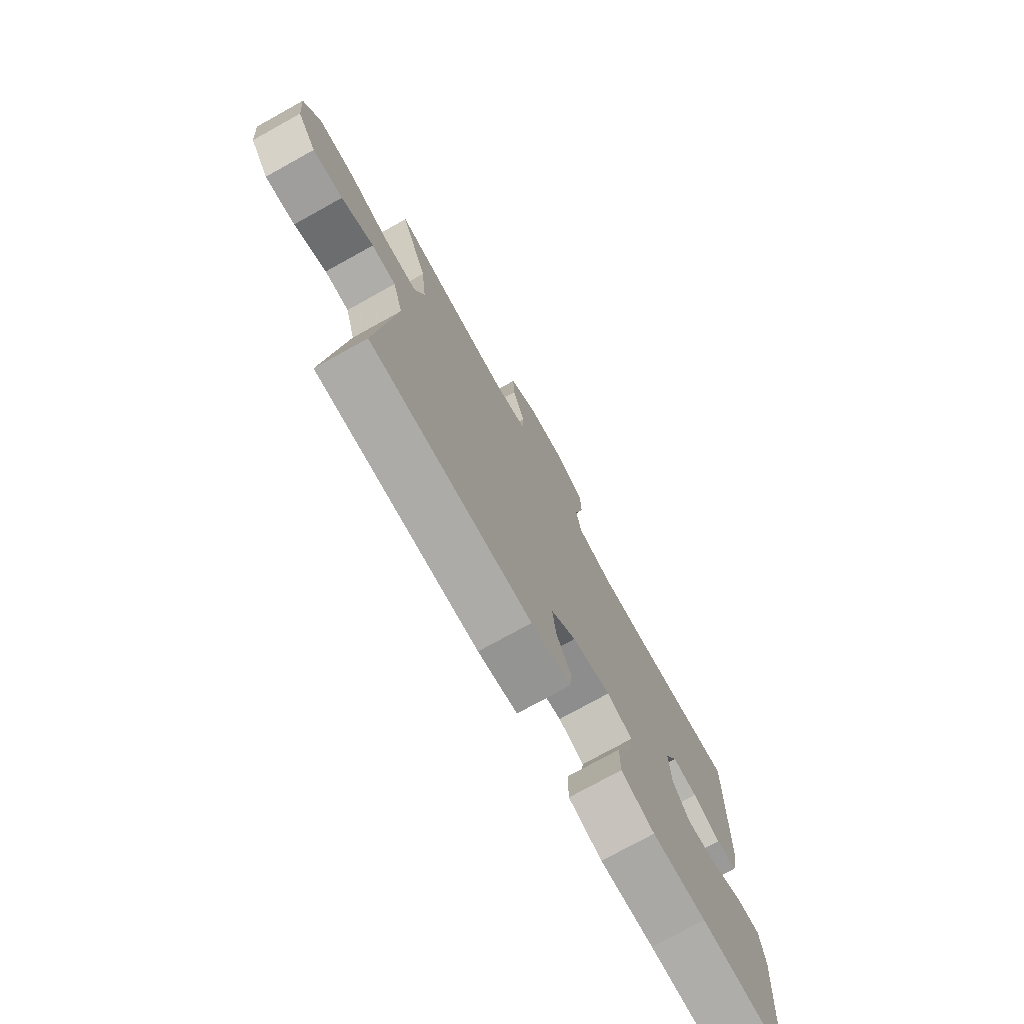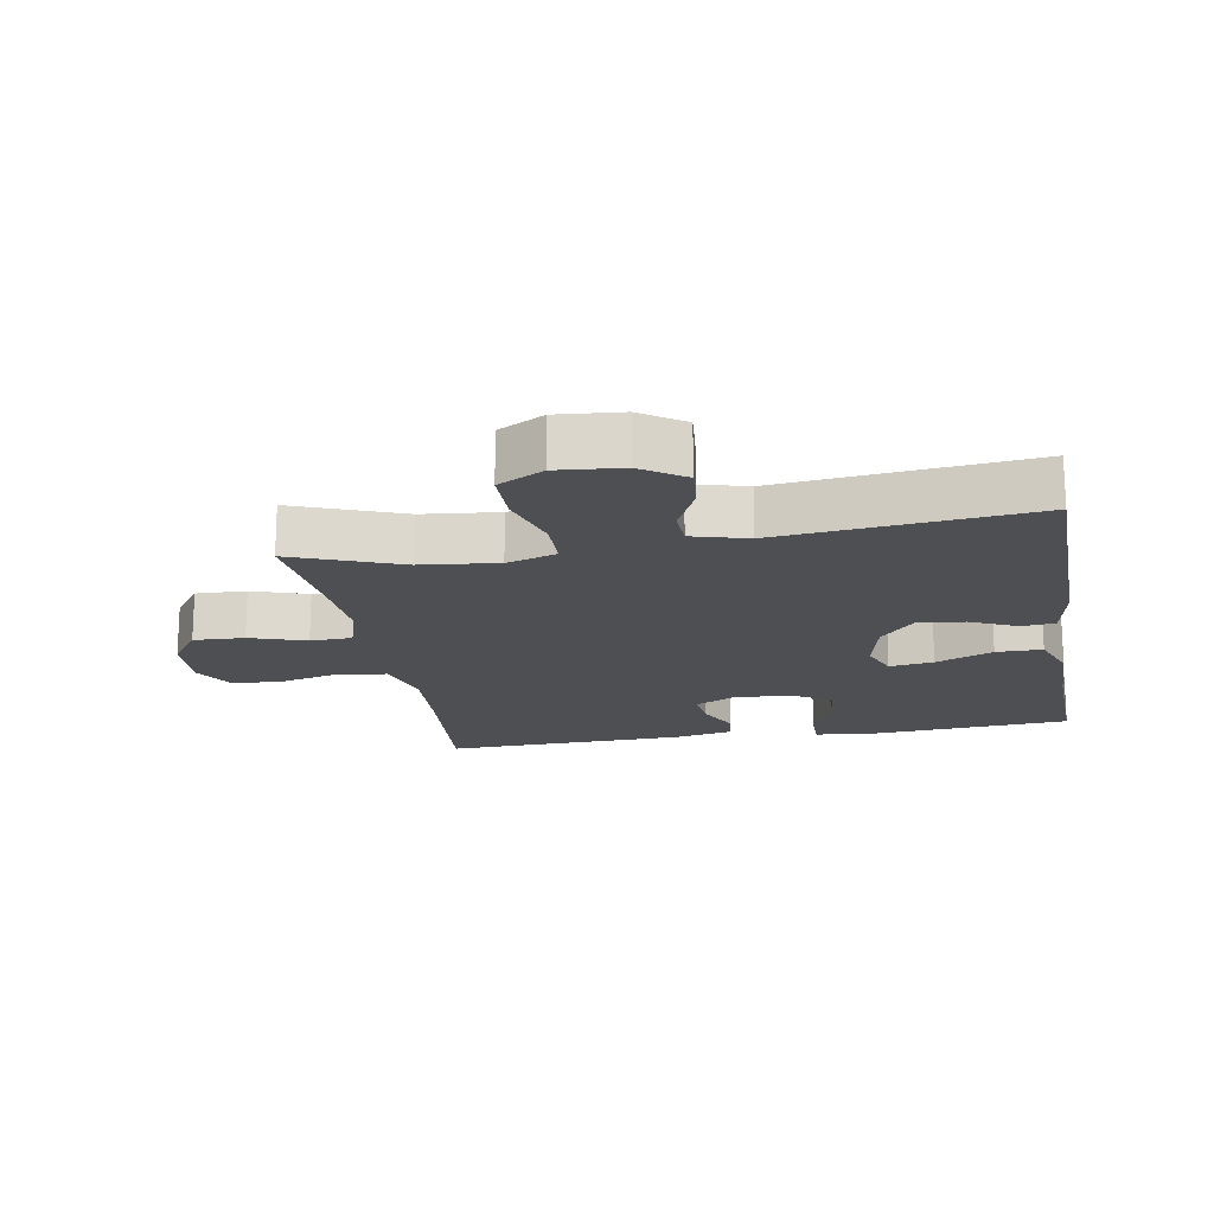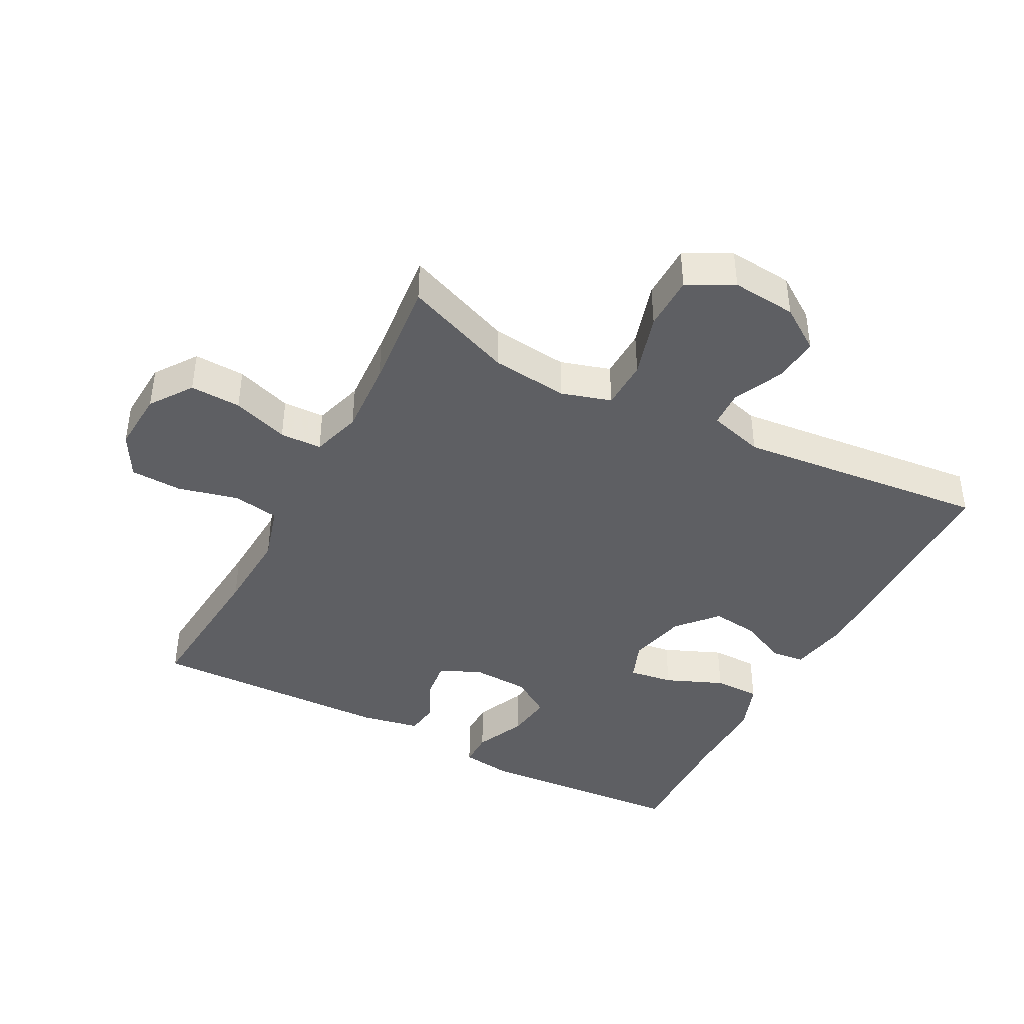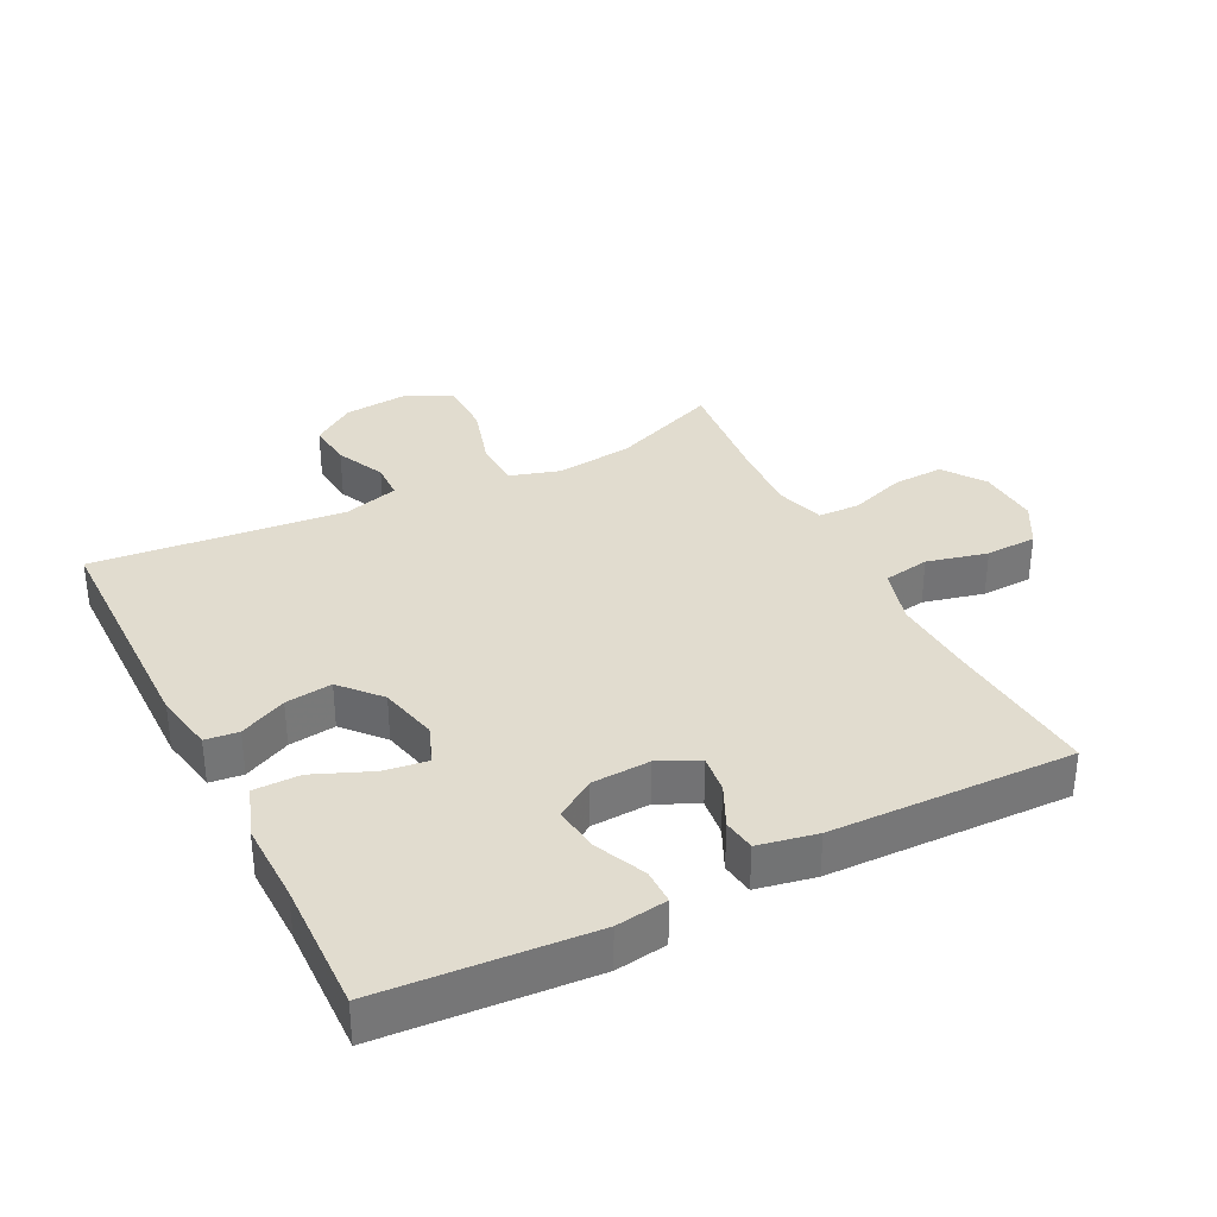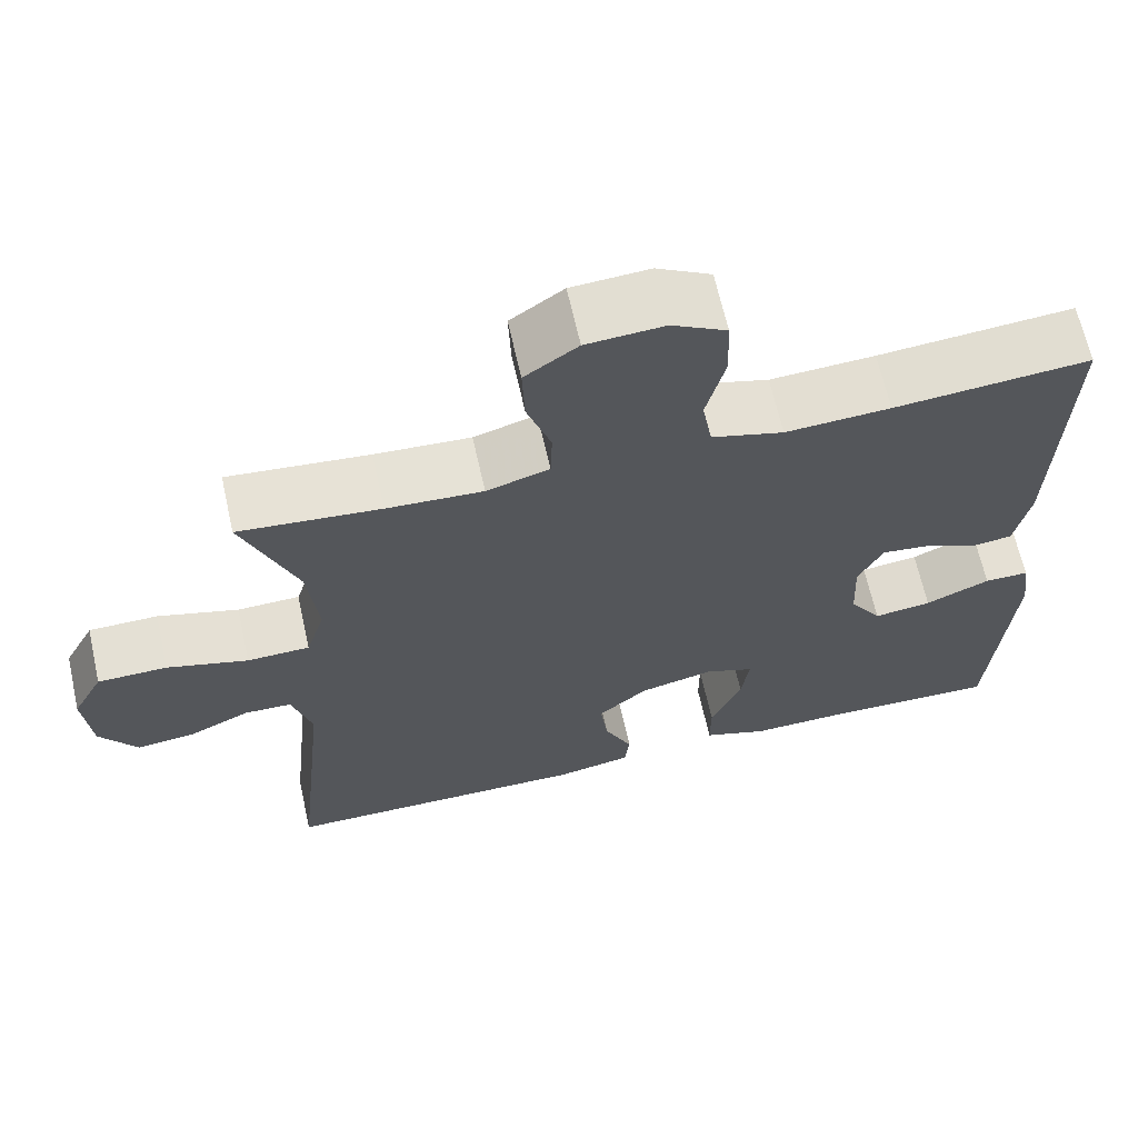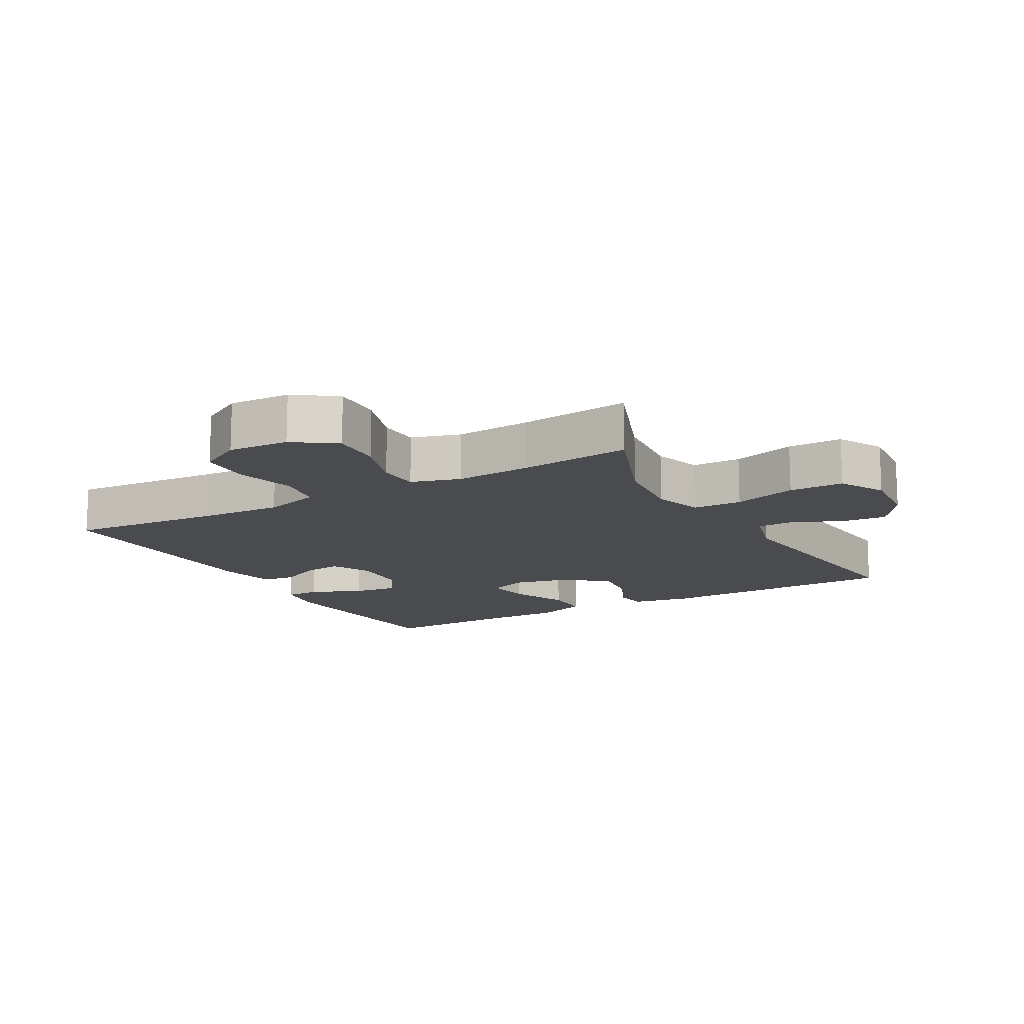
<metadata>
{"format":"obj","ext":"obj","renderer":"f3d","projection":"perspective","resolution":1024,"background":"white","views":[{"elev":-75.8,"azim":119.0,"up":"+Z"},{"elev":-17.8,"azim":100.1,"up":"+Y"},{"elev":-41.8,"azim":62.2,"up":"+Y"},{"elev":34.4,"azim":-117.0,"up":"+Y"},{"elev":65.6,"azim":167.4,"up":"+Z"},{"elev":-14.0,"azim":29.7,"up":"+Y"}]}
</metadata>
<code>
v 0.5 0.07 0.5
v 0.435 0.07 0.334
v 0.422 0.07 0.216
v 0.445 0.07 0.14
v 0.521 0.07 0.138
v 0.619 0.07 0.167
v 0.703 0.07 0.166
v 0.74 0.07 0.096
v 0.731 0.07 -0.003
v 0.686 0.07 -0.069
v 0.616 0.07 -0.062
v 0.541 0.07 -0.027
v 0.484 0.07 -0.029
v 0.46 0.07 -0.114
v 0.5 0.07 -0.5
v 0.125 0.07 -0.504
v 0.033 0.07 -0.487
v 0.027 0.07 -0.436
v 0.061 0.07 -0.364
v 0.07 0.07 -0.292
v 0.01 0.07 -0.239
v -0.08 0.07 -0.218
v -0.14 0.07 -0.241
v -0.13 0.07 -0.309
v -0.093 0.07 -0.397
v -0.093 0.07 -0.468
v -0.171 0.07 -0.496
v -0.296 0.07 -0.494
v -0.5 0.07 -0.5
v -0.524 0.07 -0.178
v -0.513 0.07 -0.099
v -0.459 0.07 -0.099
v -0.381 0.07 -0.134
v -0.311 0.07 -0.143
v -0.272 0.07 -0.083
v -0.268 0.07 0.007
v -0.298 0.07 0.068
v -0.356 0.07 0.061
v -0.421 0.07 0.03
v -0.471 0.07 0.037
v -0.489 0.07 0.127
v -0.5 0.07 0.5
v -0.263 0.07 0.48
v -0.136 0.07 0.473
v -0.049 0.07 0.498
v -0.037 0.07 0.569
v -0.06 0.07 0.662
v -0.057 0.07 0.741
v 0.009 0.07 0.778
v 0.103 0.07 0.772
v 0.167 0.07 0.727
v 0.164 0.07 0.649
v 0.135 0.07 0.563
v 0.137 0.07 0.499
v 0.213 0.07 0.476
v 0.329 0.07 0.483
v 0.5 0 0.5
v 0.435 0 0.334
v 0.422 0 0.216
v 0.445 0 0.14
v 0.521 0 0.138
v 0.619 0 0.167
v 0.703 0 0.166
v 0.74 0 0.096
v 0.731 0 -0.003
v 0.686 0 -0.069
v 0.616 0 -0.062
v 0.541 0 -0.027
v 0.484 0 -0.029
v 0.46 0 -0.114
v 0.5 0 -0.5
v 0.125 0 -0.504
v 0.033 0 -0.487
v 0.027 0 -0.436
v 0.061 0 -0.364
v 0.07 0 -0.292
v 0.01 0 -0.239
v -0.08 0 -0.218
v -0.14 0 -0.241
v -0.13 0 -0.309
v -0.093 0 -0.397
v -0.093 0 -0.468
v -0.171 0 -0.496
v -0.296 0 -0.494
v -0.5 0 -0.5
v -0.524 0 -0.178
v -0.513 0 -0.099
v -0.459 0 -0.099
v -0.381 0 -0.134
v -0.311 0 -0.143
v -0.272 0 -0.083
v -0.268 0 0.007
v -0.298 0 0.068
v -0.356 0 0.061
v -0.421 0 0.03
v -0.471 0 0.037
v -0.489 0 0.127
v -0.5 0 0.5
v -0.263 0 0.48
v -0.136 0 0.473
v -0.049 0 0.498
v -0.037 0 0.569
v -0.06 0 0.662
v -0.057 0 0.741
v 0.009 0 0.778
v 0.103 0 0.772
v 0.167 0 0.727
v 0.164 0 0.649
v 0.135 0 0.563
v 0.137 0 0.499
v 0.213 0 0.476
v 0.329 0 0.483
f 51 52 53
f 50 51 53
f 49 50 53
f 48 49 53
f 47 48 53
f 46 47 53
f 45 46 53 54
f 44 45 54 55
f 41 42 43
f 40 41 43
f 39 40 43
f 38 39 43
f 37 38 43 44
f 36 37 44 55
f 31 32 33
f 30 31 33
f 29 30 33
f 28 29 33
f 28 33 34
f 27 28 34
f 26 27 34
f 25 26 34
f 24 25 34
f 23 24 34 35
f 17 18 19
f 16 17 19
f 15 16 19
f 14 15 19
f 13 14 19 20
f 10 11 12
f 9 10 12
f 8 9 12
f 7 8 12
f 6 7 12
f 5 6 12
f 4 5 12 13
f 13 20 21
f 4 13 21
f 3 4 21
f 56 1 2
f 56 2 3
f 55 56 3
f 36 55 3
f 35 36 3
f 23 35 3
f 22 23 3
f 3 21 22
f 109 108 107
f 109 107 106
f 109 106 105
f 109 105 104
f 109 104 103
f 109 103 102
f 110 109 102 101
f 111 110 101 100
f 99 98 97
f 99 97 96
f 99 96 95
f 99 95 94
f 100 99 94 93
f 111 100 93 92
f 89 88 87
f 89 87 86
f 89 86 85
f 89 85 84
f 90 89 84
f 90 84 83
f 90 83 82
f 90 82 81
f 90 81 80
f 91 90 80 79
f 75 74 73
f 75 73 72
f 75 72 71
f 75 71 70
f 76 75 70 69
f 68 67 66
f 68 66 65
f 68 65 64
f 68 64 63
f 68 63 62
f 68 62 61
f 69 68 61 60
f 77 76 69
f 77 69 60
f 77 60 59
f 58 57 112
f 59 58 112
f 59 112 111
f 59 111 92
f 59 92 91
f 59 91 79
f 59 79 78
f 78 77 59
f 1 57 58 2
f 2 58 59 3
f 3 59 60 4
f 4 60 61 5
f 5 61 62 6
f 6 62 63 7
f 7 63 64 8
f 8 64 65 9
f 9 65 66 10
f 10 66 67 11
f 11 67 68 12
f 12 68 69 13
f 13 69 70 14
f 14 70 71 15
f 15 71 72 16
f 16 72 73 17
f 17 73 74 18
f 18 74 75 19
f 19 75 76 20
f 20 76 77 21
f 21 77 78 22
f 22 78 79 23
f 23 79 80 24
f 24 80 81 25
f 25 81 82 26
f 26 82 83 27
f 27 83 84 28
f 28 84 85 29
f 29 85 86 30
f 30 86 87 31
f 31 87 88 32
f 32 88 89 33
f 33 89 90 34
f 34 90 91 35
f 35 91 92 36
f 36 92 93 37
f 37 93 94 38
f 38 94 95 39
f 39 95 96 40
f 40 96 97 41
f 41 97 98 42
f 42 98 99 43
f 43 99 100 44
f 44 100 101 45
f 45 101 102 46
f 46 102 103 47
f 47 103 104 48
f 48 104 105 49
f 49 105 106 50
f 50 106 107 51
f 51 107 108 52
f 52 108 109 53
f 53 109 110 54
f 54 110 111 55
f 55 111 112 56
f 56 112 57 1

</code>
